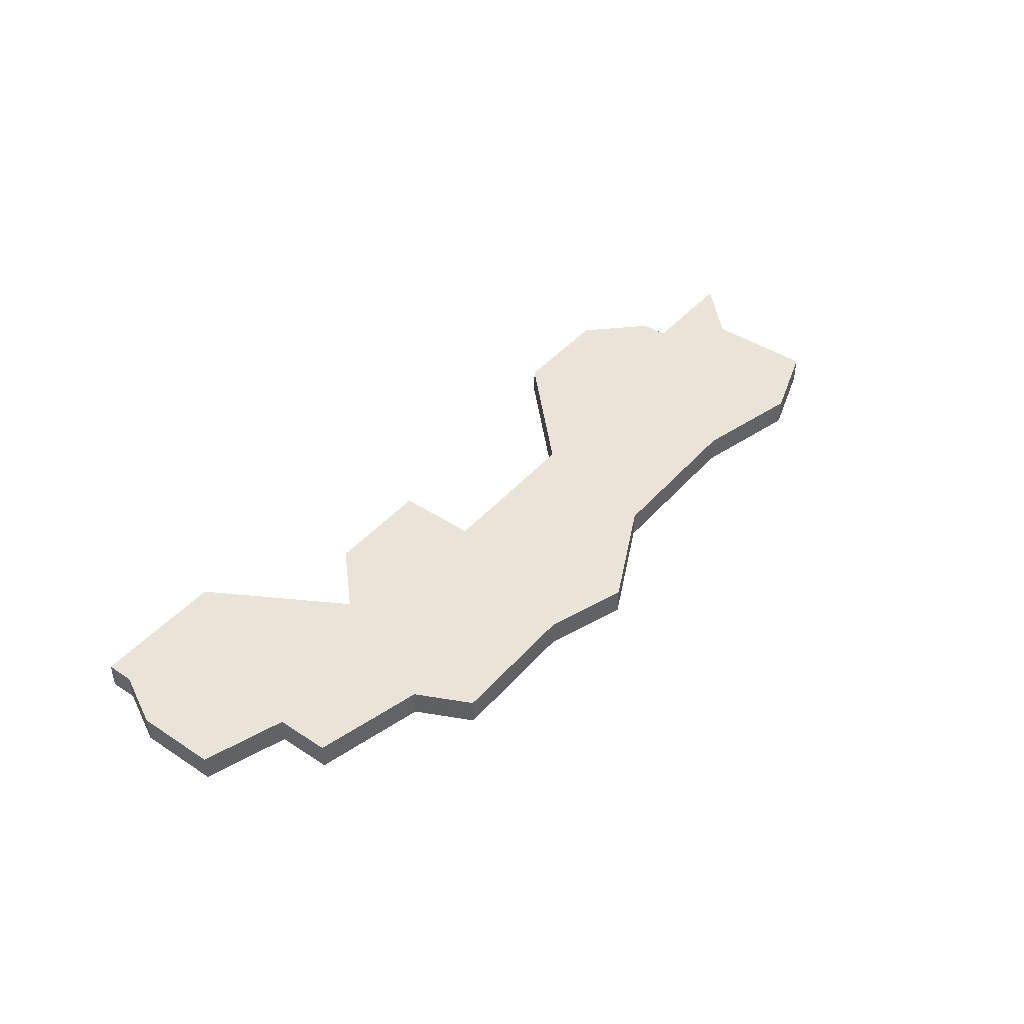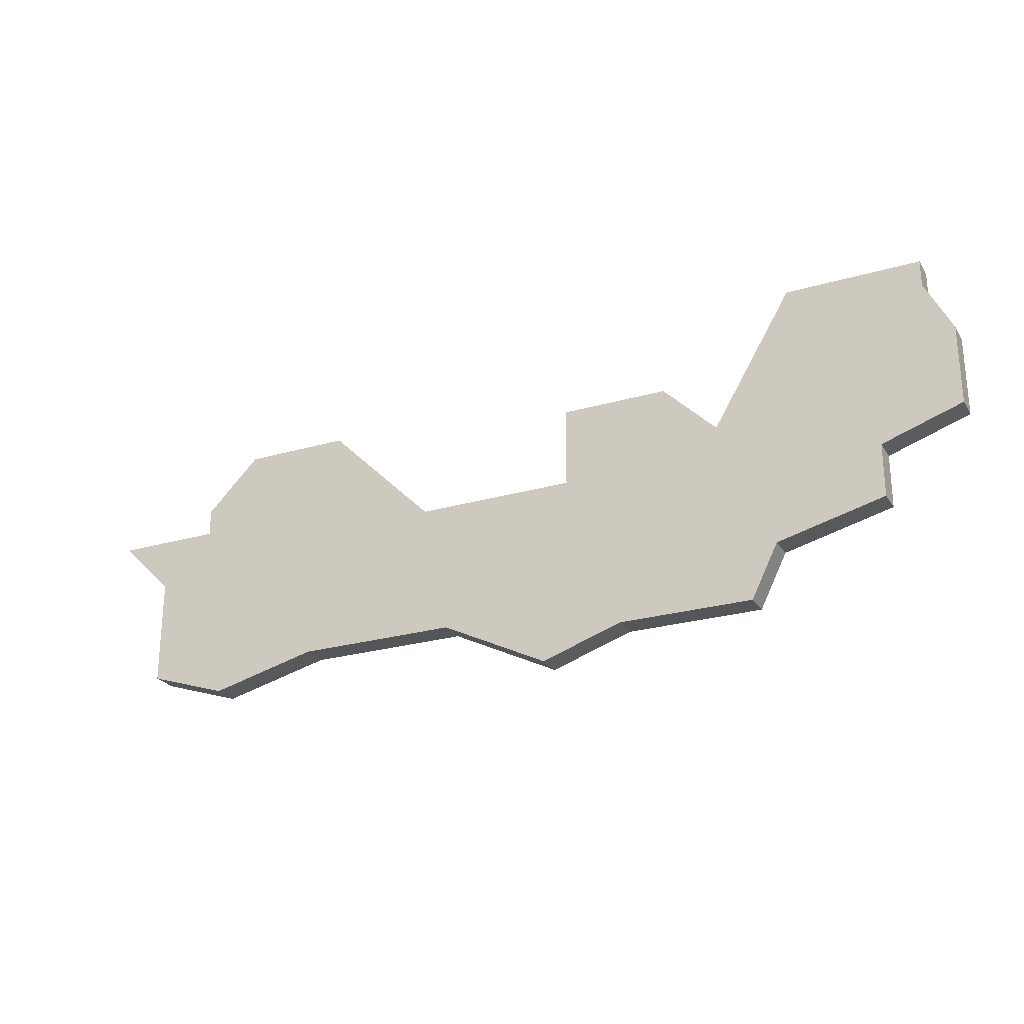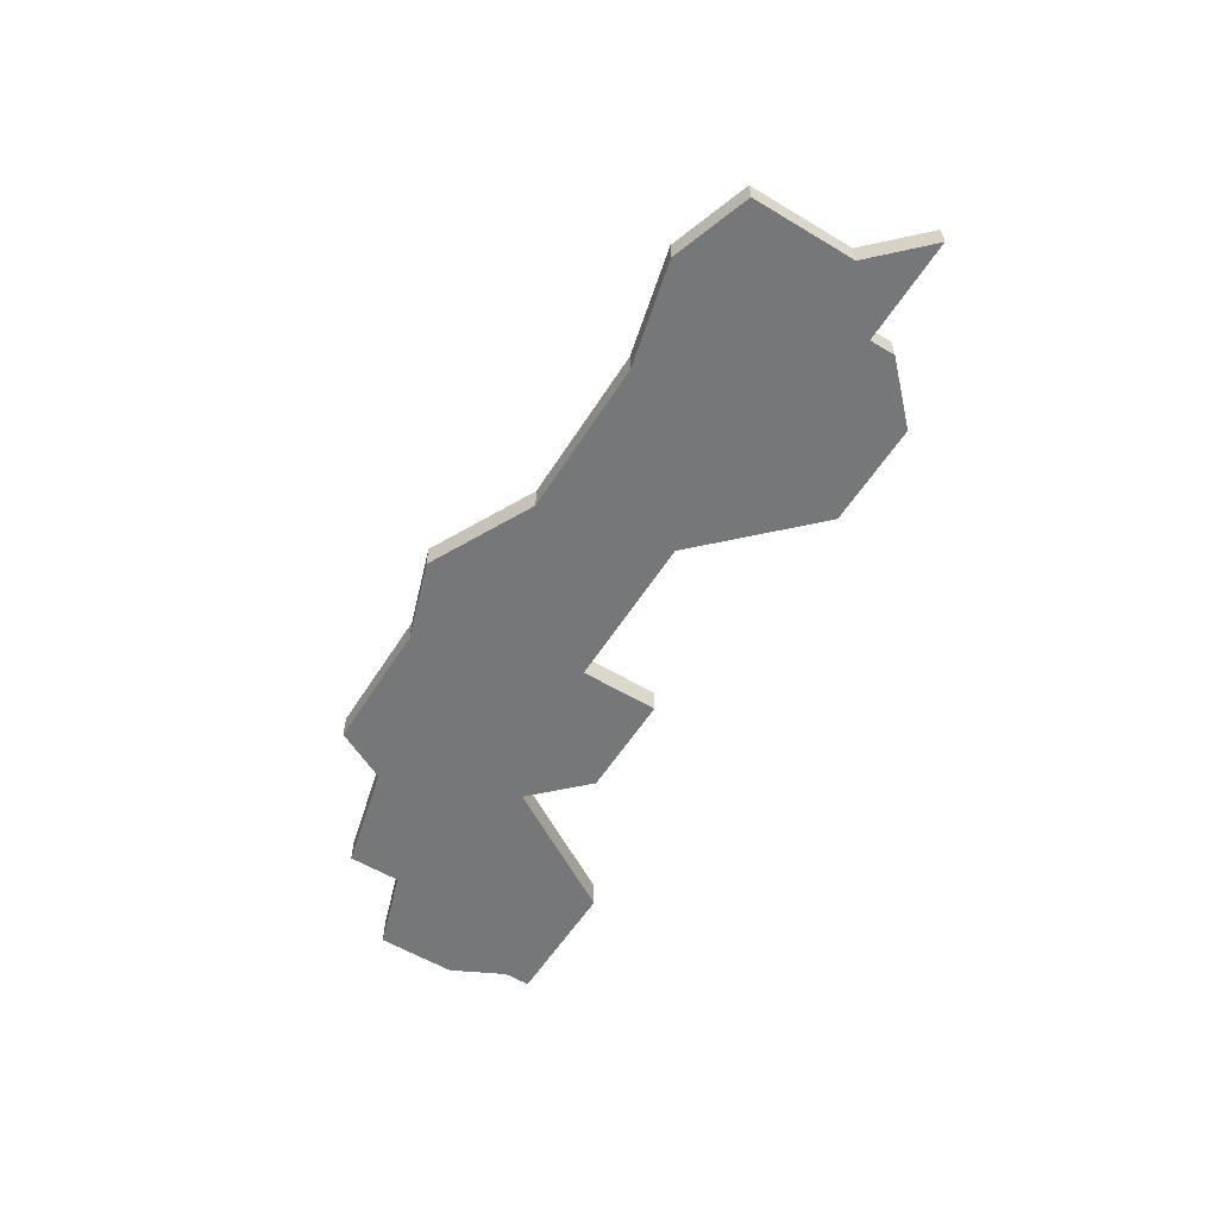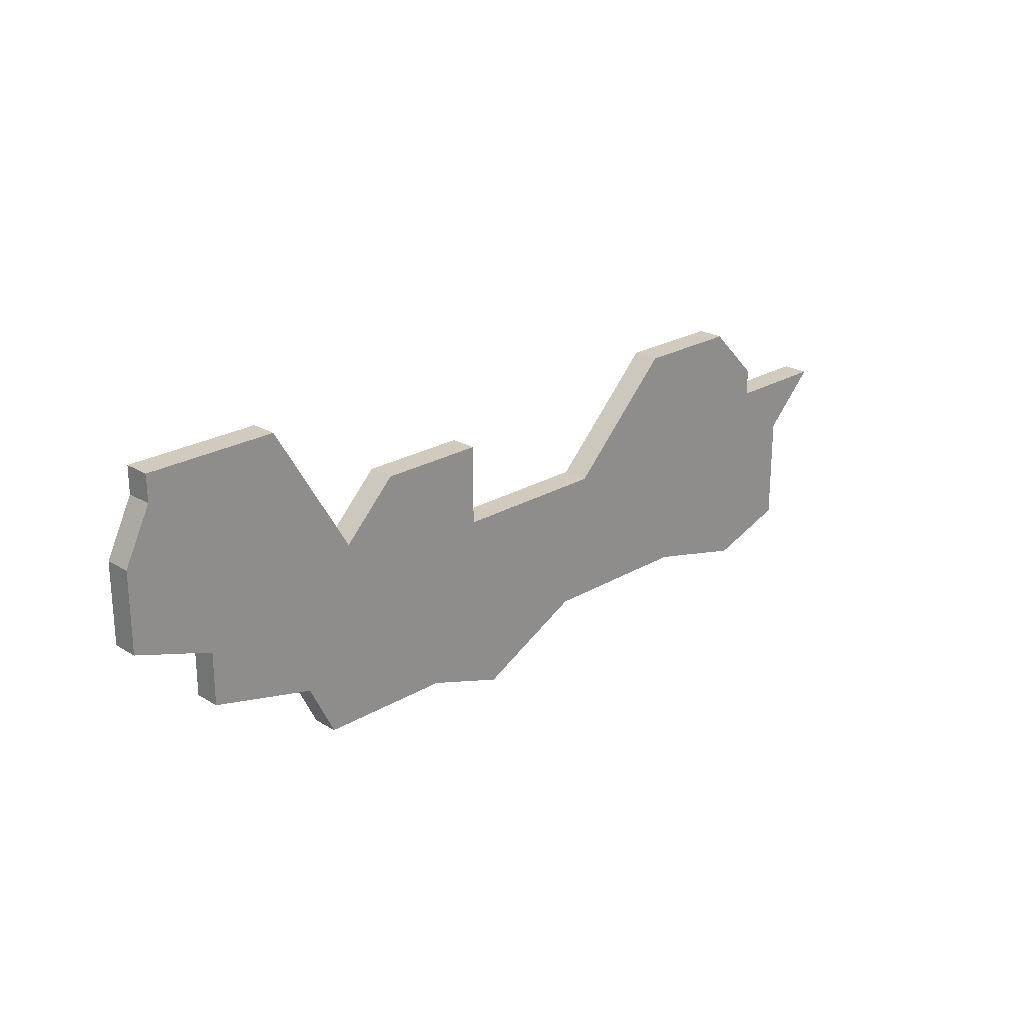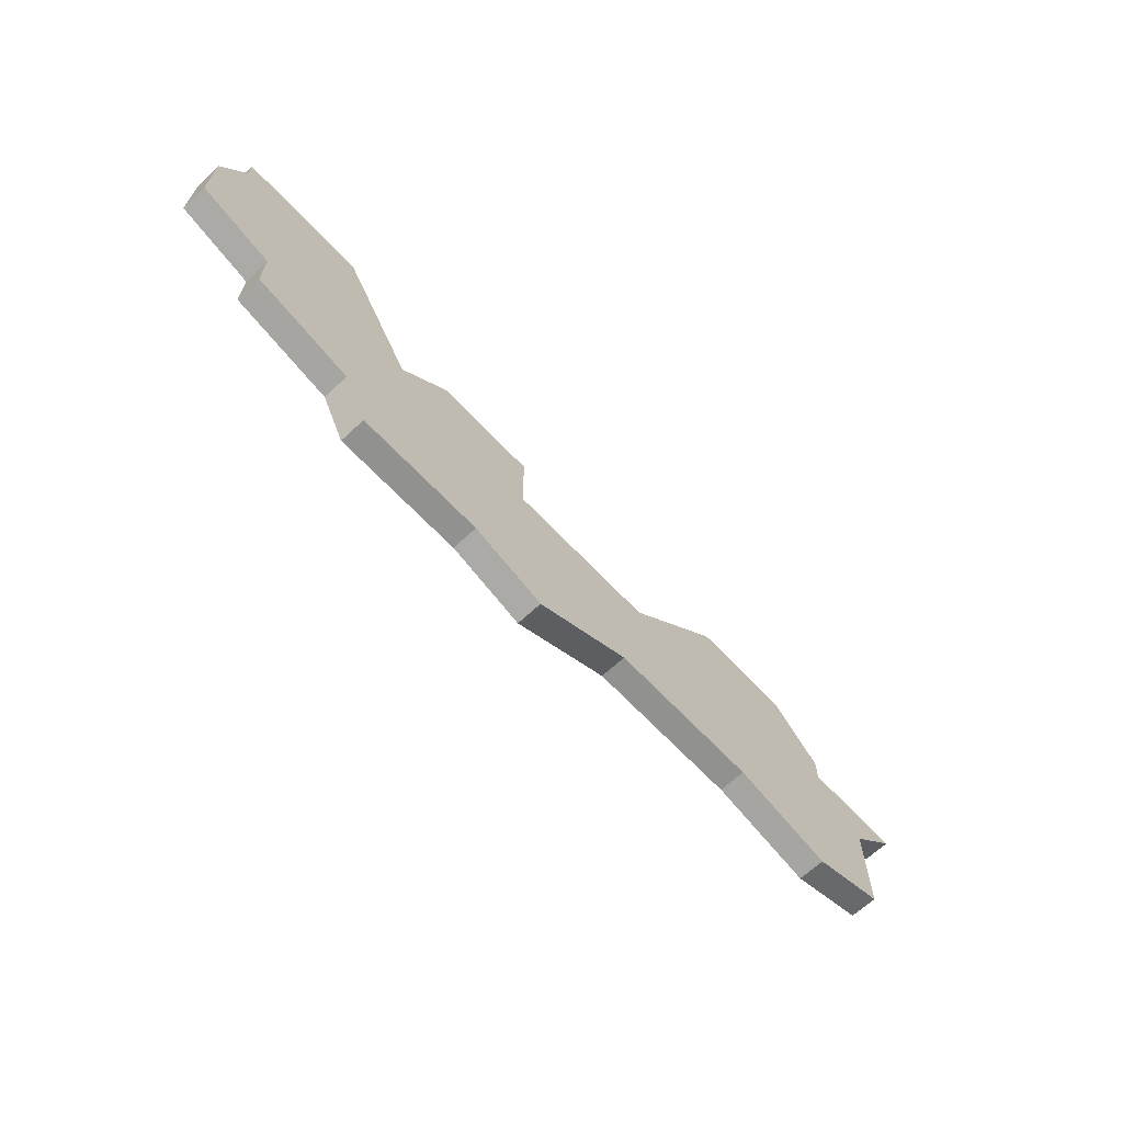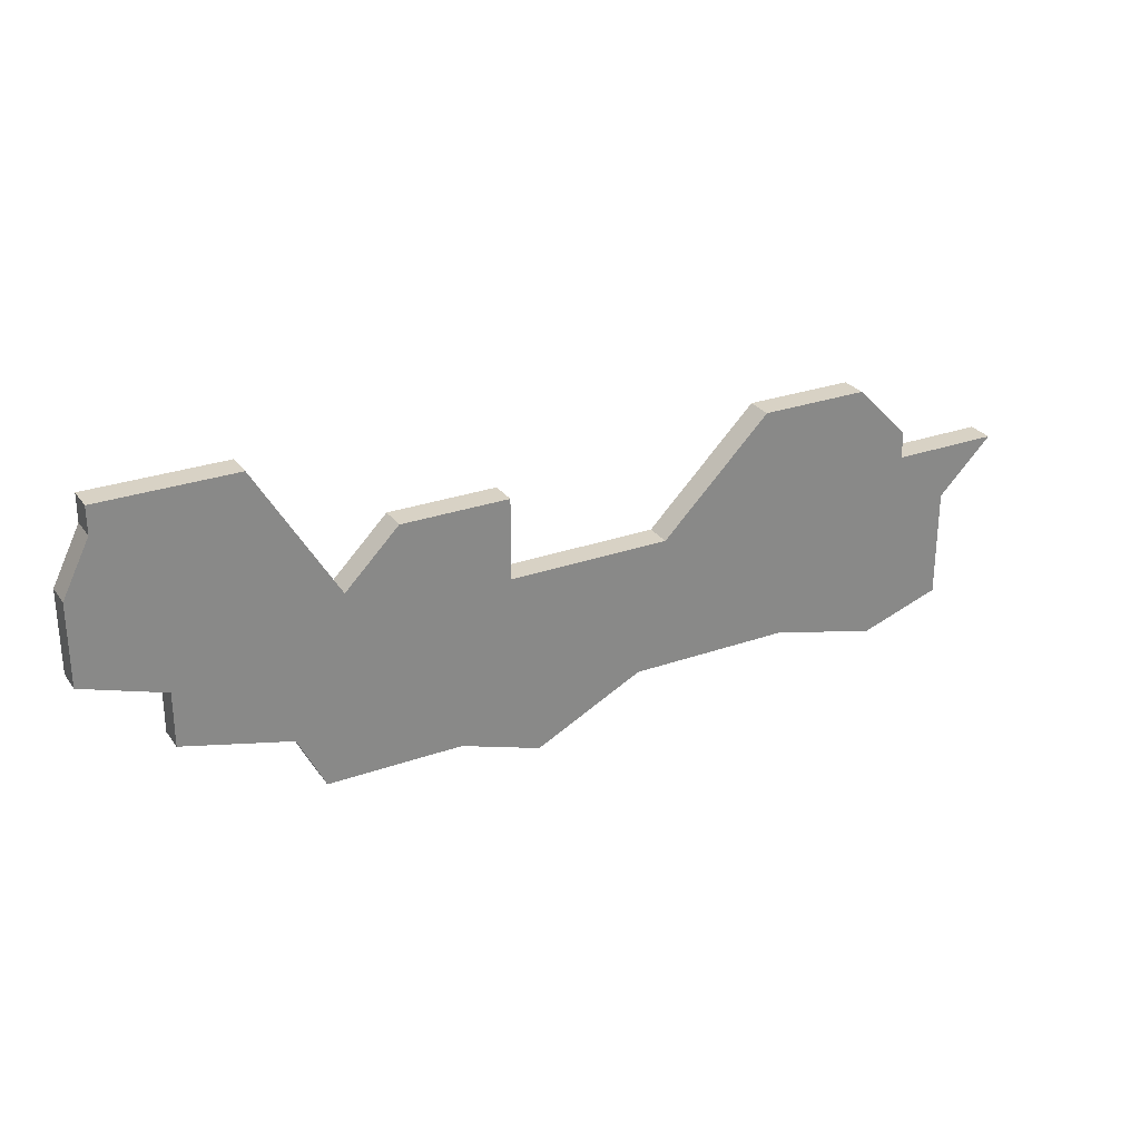
<metadata>
{"format":"obj","ext":"obj","renderer":"f3d","projection":"perspective","resolution":1024,"background":"white","views":[{"elev":43.4,"azim":-52.3,"up":"+Z"},{"elev":-25.3,"azim":-154.9,"up":"+Y"},{"elev":-57.1,"azim":58.0,"up":"+Z"},{"elev":23.5,"azim":-44.7,"up":"+Y"},{"elev":-65.9,"azim":-46.8,"up":"+Y"},{"elev":27.7,"azim":-28.4,"up":"+Y"}]}
</metadata>
<code>
v 3394 -713 0
v 3394 -713 1
v 3394 -714 0
v 3394 -714 1
v 3402 -718 0
v 3402 -718 1
v 3418 -715 0
v 3418 -715 1
v 3393 -719 0
v 3393 -719 1
v 3393 -716 0
v 3393 -716 1
v 3426 -720 0
v 3426 -720 1
v 3426 -724 0
v 3426 -724 1
v 3401 -725 0
v 3401 -725 1
v 3409 -726 0
v 3409 -726 1
v 3400 -723 0
v 3400 -723 1
v 3408 -719 0
v 3408 -719 1
v 3408 -716 0
v 3408 -716 1
v 3424 -717 0
v 3424 -717 1
v 3424 -718 0
v 3424 -718 1
v 3399 -713 0
v 3399 -713 1
v 3423 -725 0
v 3423 -725 1
v 3406 -725 0
v 3406 -725 1
v 3414 -719 0
v 3414 -719 1
v 3422 -715 0
v 3422 -715 1
v 3413 -724 0
v 3413 -724 1
v 3396 -720 0
v 3396 -720 1
v 3396 -722 0
v 3396 -722 1
v 3404 -716 0
v 3404 -716 1
v 3428 -718 0
v 3428 -718 1
v 3403 -717 0
v 3403 -717 1
v 3419 -724 0
v 3419 -724 1
f 21 45 43
f 11 43 9
f 35 17 21
f 5 21 43
f 35 21 5
f 3 43 11
f 31 3 1
f 5 51 23
f 23 51 47
f 31 43 3
f 31 5 43
f 35 5 23
f 41 19 23
f 35 23 19
f 41 23 37
f 33 53 29
f 33 13 15
f 53 41 37
f 33 29 13
f 7 53 37
f 29 53 7
f 29 39 27
f 7 39 29
f 29 49 13
f 47 25 23
f 44 46 22
f 10 44 12
f 22 18 36
f 44 22 6
f 6 22 36
f 12 44 4
f 2 4 32
f 24 52 6
f 48 52 24
f 4 44 32
f 44 6 32
f 24 6 36
f 24 20 42
f 20 24 36
f 38 24 42
f 30 54 34
f 16 14 34
f 38 42 54
f 14 30 34
f 38 54 8
f 8 54 30
f 28 40 30
f 30 40 8
f 14 50 30
f 24 26 48
f 12 4 11
f 11 4 3
f 10 12 9
f 9 12 11
f 44 10 43
f 43 10 9
f 46 44 45
f 45 44 43
f 22 46 21
f 21 46 45
f 18 22 17
f 17 22 21
f 36 18 35
f 35 18 17
f 20 36 19
f 19 36 35
f 42 20 41
f 41 20 19
f 54 42 53
f 53 42 41
f 34 54 33
f 33 54 53
f 16 34 15
f 15 34 33
f 14 16 13
f 13 16 15
f 50 14 49
f 49 14 13
f 30 50 29
f 29 50 49
f 28 30 27
f 27 30 29
f 40 28 39
f 39 28 27
f 8 40 7
f 7 40 39
f 38 8 37
f 37 8 7
f 24 38 23
f 23 38 37
f 26 24 25
f 25 24 23
f 48 26 47
f 47 26 25
f 52 48 51
f 51 48 47
f 6 52 5
f 5 52 51
f 32 6 31
f 31 6 5
f 4 2 3
f 3 2 1
f 2 32 1
f 1 32 31

</code>
